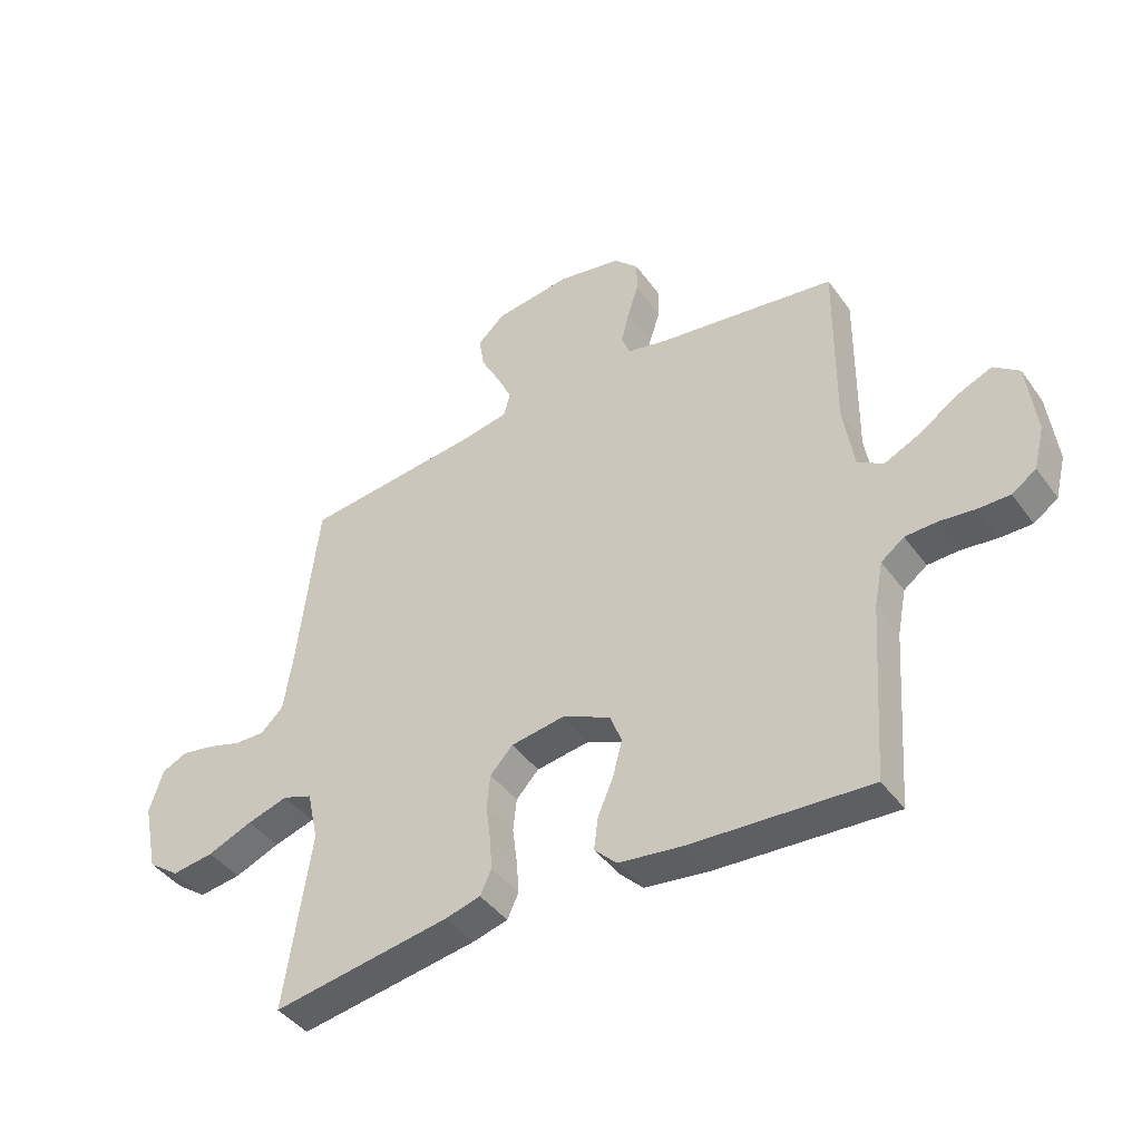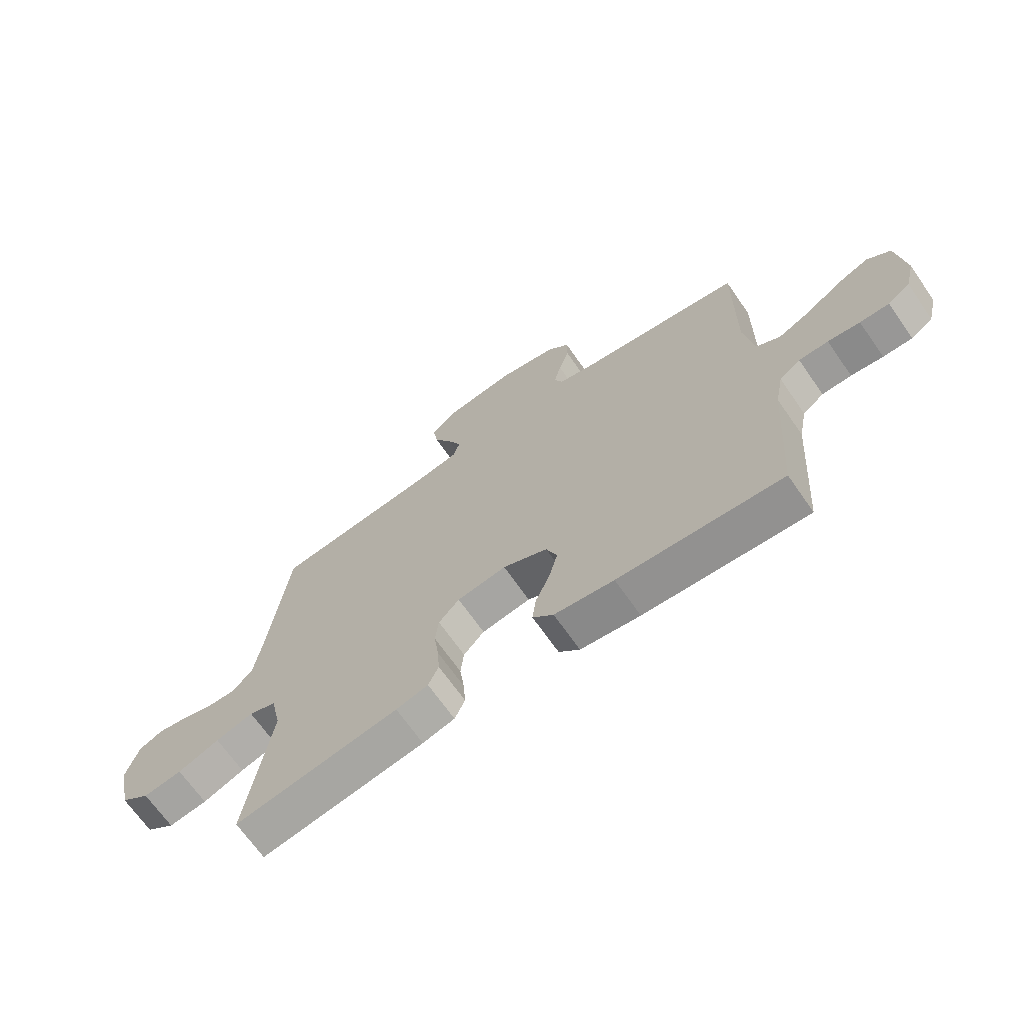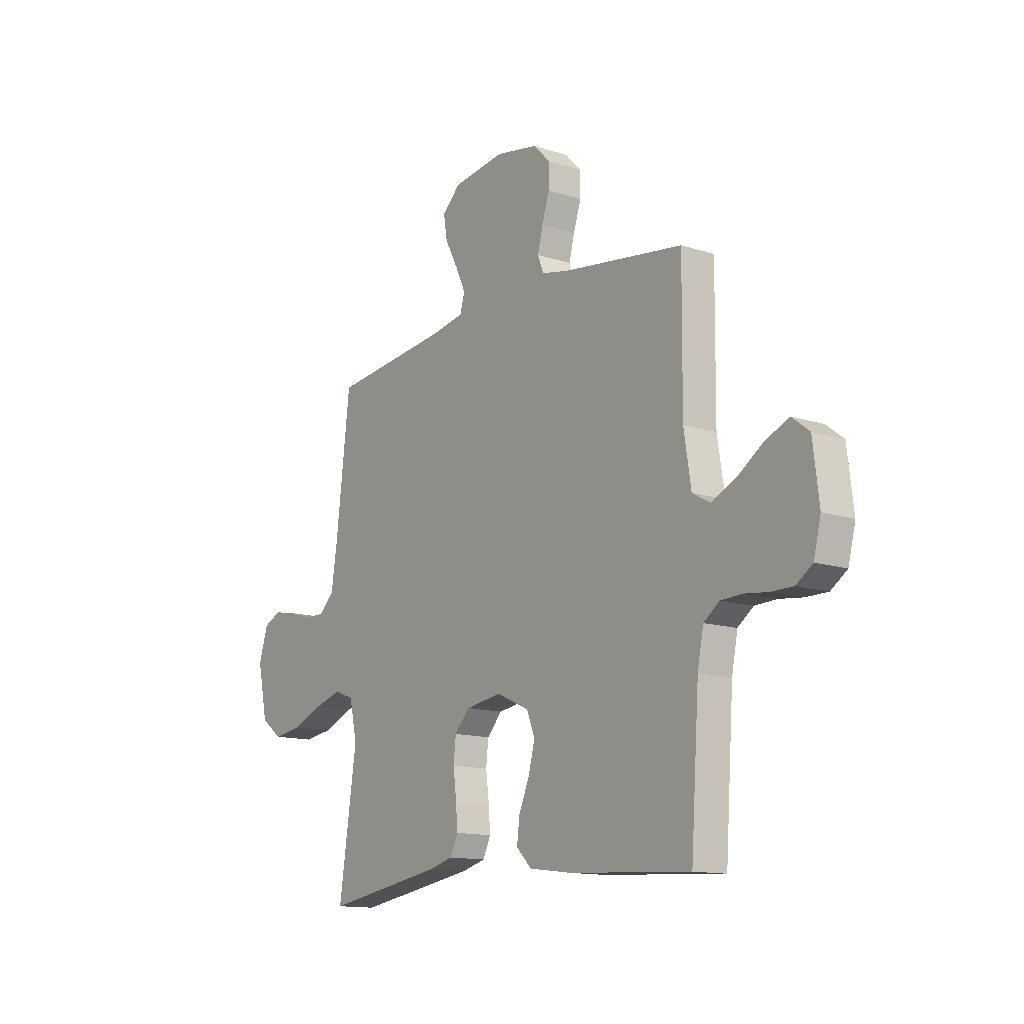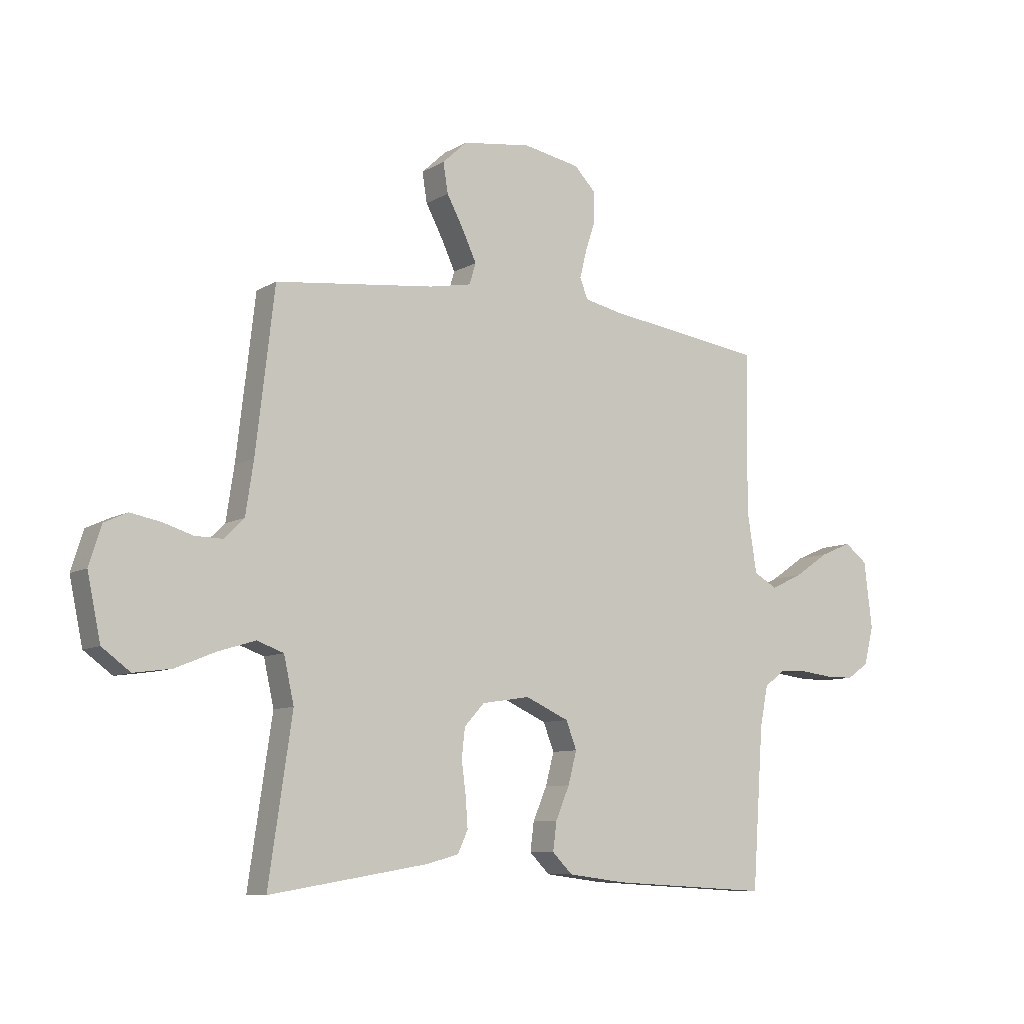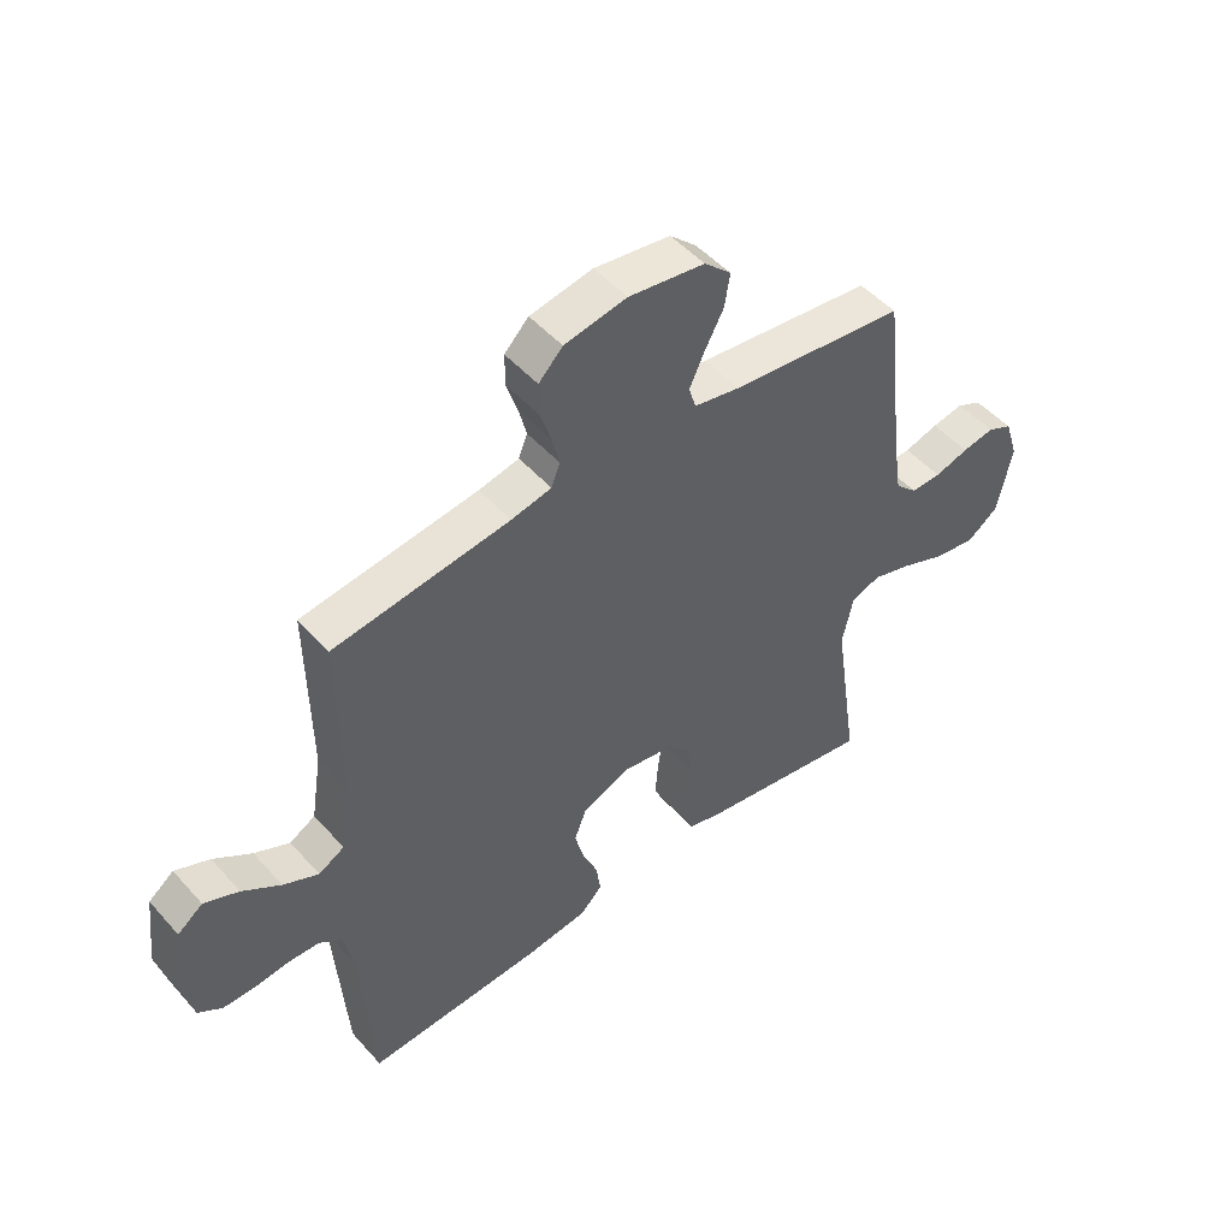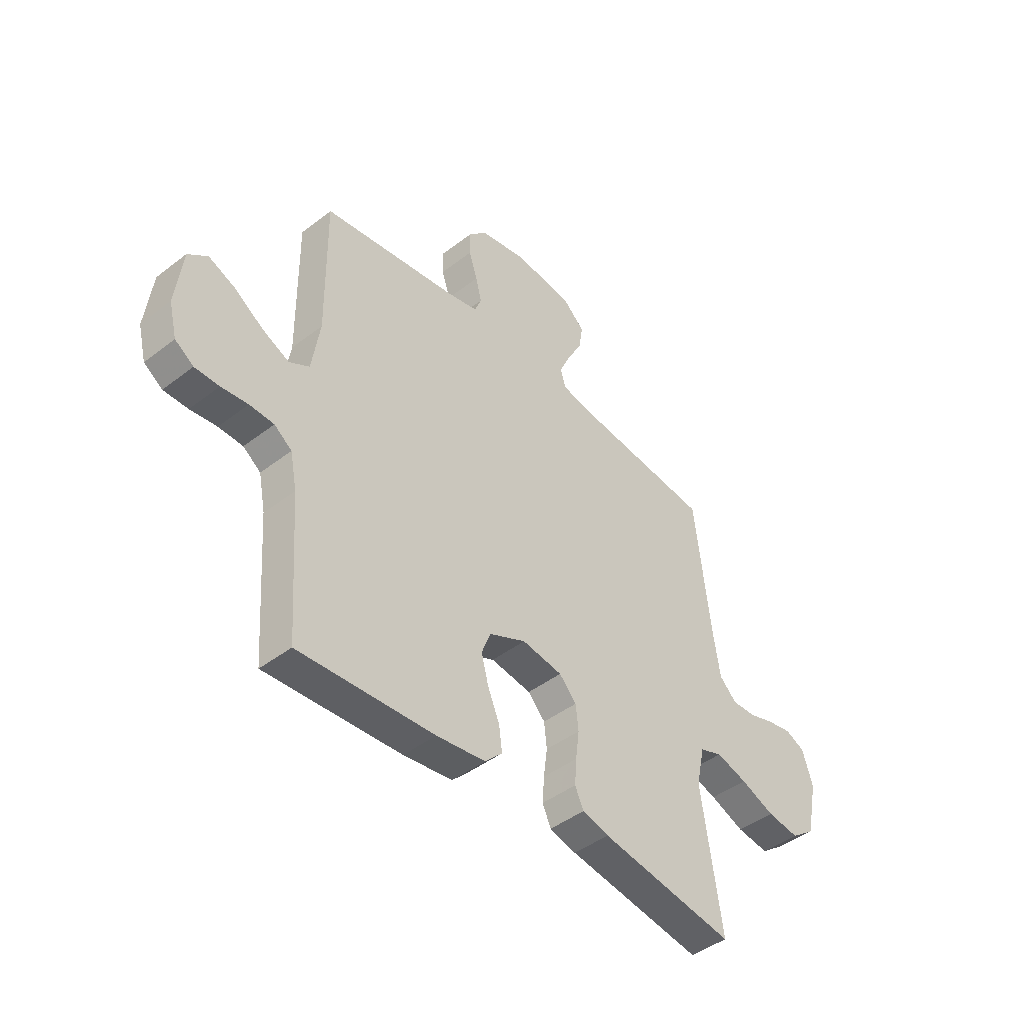
<metadata>
{"format":"obj","ext":"obj","renderer":"f3d","projection":"perspective","resolution":1024,"background":"white","views":[{"elev":-42.7,"azim":33.0,"up":"+Z"},{"elev":-68.3,"azim":34.9,"up":"+Z"},{"elev":-13.4,"azim":53.8,"up":"+Z"},{"elev":-8.7,"azim":-33.6,"up":"+Z"},{"elev":49.3,"azim":140.3,"up":"+Z"},{"elev":-44.2,"azim":132.1,"up":"+Z"}]}
</metadata>
<code>
v 0.5 0.07 0.5
v 0.497 0.07 0.2
v 0.515 0.07 0.086
v 0.559 0.07 0.061
v 0.619 0.07 0.089
v 0.684 0.07 0.133
v 0.743 0.07 0.158
v 0.786 0.07 0.125
v 0.801 0.07 0
v 0.783 0.07 -0.072
v 0.742 0.07 -0.1
v 0.688 0.07 -0.1
v 0.629 0.07 -0.093
v 0.575 0.07 -0.095
v 0.536 0.07 -0.124
v 0.521 0.07 -0.2
v 0.5 0.07 -0.5
v 0.2 0.07 -0.483
v 0.091 0.07 -0.469
v 0.053 0.07 -0.431
v 0.06 0.07 -0.377
v 0.086 0.07 -0.316
v 0.102 0.07 -0.255
v 0.082 0.07 -0.203
v 0 0.07 -0.166
v -0.09 0.07 -0.18
v -0.128 0.07 -0.221
v -0.134 0.07 -0.276
v -0.126 0.07 -0.338
v -0.122 0.07 -0.394
v -0.141 0.07 -0.435
v -0.2 0.07 -0.451
v -0.5 0.07 -0.5
v -0.456 0.07 -0.2
v -0.475 0.07 -0.114
v -0.525 0.07 -0.096
v -0.594 0.07 -0.117
v -0.67 0.07 -0.148
v -0.741 0.07 -0.158
v -0.794 0.07 -0.119
v -0.819 0.07 0
v -0.796 0.07 0.073
v -0.753 0.07 0.093
v -0.698 0.07 0.083
v -0.64 0.07 0.065
v -0.588 0.07 0.064
v -0.55 0.07 0.101
v -0.535 0.07 0.2
v -0.5 0.07 0.5
v -0.2 0.07 0.534
v -0.121 0.07 0.549
v -0.109 0.07 0.589
v -0.135 0.07 0.645
v -0.167 0.07 0.705
v -0.176 0.07 0.761
v -0.13 0.07 0.804
v 0 0.07 0.822
v 0.107 0.07 0.802
v 0.148 0.07 0.76
v 0.148 0.07 0.705
v 0.129 0.07 0.647
v 0.116 0.07 0.595
v 0.131 0.07 0.557
v 0.2 0.07 0.542
v 0.5 0 0.5
v 0.497 0 0.2
v 0.515 0 0.086
v 0.559 0 0.061
v 0.619 0 0.089
v 0.684 0 0.133
v 0.743 0 0.158
v 0.786 0 0.125
v 0.801 0 0
v 0.783 0 -0.072
v 0.742 0 -0.1
v 0.688 0 -0.1
v 0.629 0 -0.093
v 0.575 0 -0.095
v 0.536 0 -0.124
v 0.521 0 -0.2
v 0.5 0 -0.5
v 0.2 0 -0.483
v 0.091 0 -0.469
v 0.053 0 -0.431
v 0.06 0 -0.377
v 0.086 0 -0.316
v 0.102 0 -0.255
v 0.082 0 -0.203
v 0 0 -0.166
v -0.09 0 -0.18
v -0.128 0 -0.221
v -0.134 0 -0.276
v -0.126 0 -0.338
v -0.122 0 -0.394
v -0.141 0 -0.435
v -0.2 0 -0.451
v -0.5 0 -0.5
v -0.456 0 -0.2
v -0.475 0 -0.114
v -0.525 0 -0.096
v -0.594 0 -0.117
v -0.67 0 -0.148
v -0.741 0 -0.158
v -0.794 0 -0.119
v -0.819 0 0
v -0.796 0 0.073
v -0.753 0 0.093
v -0.698 0 0.083
v -0.64 0 0.065
v -0.588 0 0.064
v -0.55 0 0.101
v -0.535 0 0.2
v -0.5 0 0.5
v -0.2 0 0.534
v -0.121 0 0.549
v -0.109 0 0.589
v -0.135 0 0.645
v -0.167 0 0.705
v -0.176 0 0.761
v -0.13 0 0.804
v 0 0 0.822
v 0.107 0 0.802
v 0.148 0 0.76
v 0.148 0 0.705
v 0.129 0 0.647
v 0.116 0 0.595
v 0.131 0 0.557
v 0.2 0 0.542
f 59 60 61
f 58 59 61
f 57 58 61
f 56 57 61
f 55 56 61
f 54 55 61
f 53 54 61
f 52 53 61 62
f 51 52 62 63
f 48 49 50
f 51 63 64
f 50 51 64
f 48 50 64
f 47 48 64
f 43 44 45
f 42 43 45
f 41 42 45
f 40 41 45
f 39 40 45
f 38 39 45
f 37 38 45
f 36 37 45 46
f 64 1 2
f 47 64 2
f 46 47 2
f 36 46 2
f 35 36 2
f 32 33 34
f 31 32 34
f 30 31 34
f 29 30 34
f 28 29 34
f 20 21 22
f 19 20 22
f 18 19 22
f 17 18 22
f 16 17 22
f 15 16 22 23
f 14 15 23 24
f 11 12 13
f 10 11 13
f 9 10 13
f 8 9 13
f 7 8 13
f 6 7 13
f 5 6 13
f 4 5 13 14
f 14 24 25
f 4 14 25
f 3 4 25
f 27 28 34 35
f 26 27 35
f 25 26 35
f 3 25 35
f 2 3 35
f 125 124 123
f 125 123 122
f 125 122 121
f 125 121 120
f 125 120 119
f 125 119 118
f 125 118 117
f 126 125 117 116
f 127 126 116 115
f 114 113 112
f 128 127 115
f 128 115 114
f 128 114 112
f 128 112 111
f 109 108 107
f 109 107 106
f 109 106 105
f 109 105 104
f 109 104 103
f 109 103 102
f 109 102 101
f 110 109 101 100
f 66 65 128
f 66 128 111
f 66 111 110
f 66 110 100
f 66 100 99
f 98 97 96
f 98 96 95
f 98 95 94
f 98 94 93
f 98 93 92
f 86 85 84
f 86 84 83
f 86 83 82
f 86 82 81
f 86 81 80
f 87 86 80 79
f 88 87 79 78
f 77 76 75
f 77 75 74
f 77 74 73
f 77 73 72
f 77 72 71
f 77 71 70
f 77 70 69
f 78 77 69 68
f 89 88 78
f 89 78 68
f 89 68 67
f 99 98 92 91
f 99 91 90
f 99 90 89
f 99 89 67
f 99 67 66
f 1 65 66 2
f 2 66 67 3
f 3 67 68 4
f 4 68 69 5
f 5 69 70 6
f 6 70 71 7
f 7 71 72 8
f 8 72 73 9
f 9 73 74 10
f 10 74 75 11
f 11 75 76 12
f 12 76 77 13
f 13 77 78 14
f 14 78 79 15
f 15 79 80 16
f 16 80 81 17
f 17 81 82 18
f 18 82 83 19
f 19 83 84 20
f 20 84 85 21
f 21 85 86 22
f 22 86 87 23
f 23 87 88 24
f 24 88 89 25
f 25 89 90 26
f 26 90 91 27
f 27 91 92 28
f 28 92 93 29
f 29 93 94 30
f 30 94 95 31
f 31 95 96 32
f 32 96 97 33
f 33 97 98 34
f 34 98 99 35
f 35 99 100 36
f 36 100 101 37
f 37 101 102 38
f 38 102 103 39
f 39 103 104 40
f 40 104 105 41
f 41 105 106 42
f 42 106 107 43
f 43 107 108 44
f 44 108 109 45
f 45 109 110 46
f 46 110 111 47
f 47 111 112 48
f 48 112 113 49
f 49 113 114 50
f 50 114 115 51
f 51 115 116 52
f 52 116 117 53
f 53 117 118 54
f 54 118 119 55
f 55 119 120 56
f 56 120 121 57
f 57 121 122 58
f 58 122 123 59
f 59 123 124 60
f 60 124 125 61
f 61 125 126 62
f 62 126 127 63
f 63 127 128 64
f 64 128 65 1

</code>
